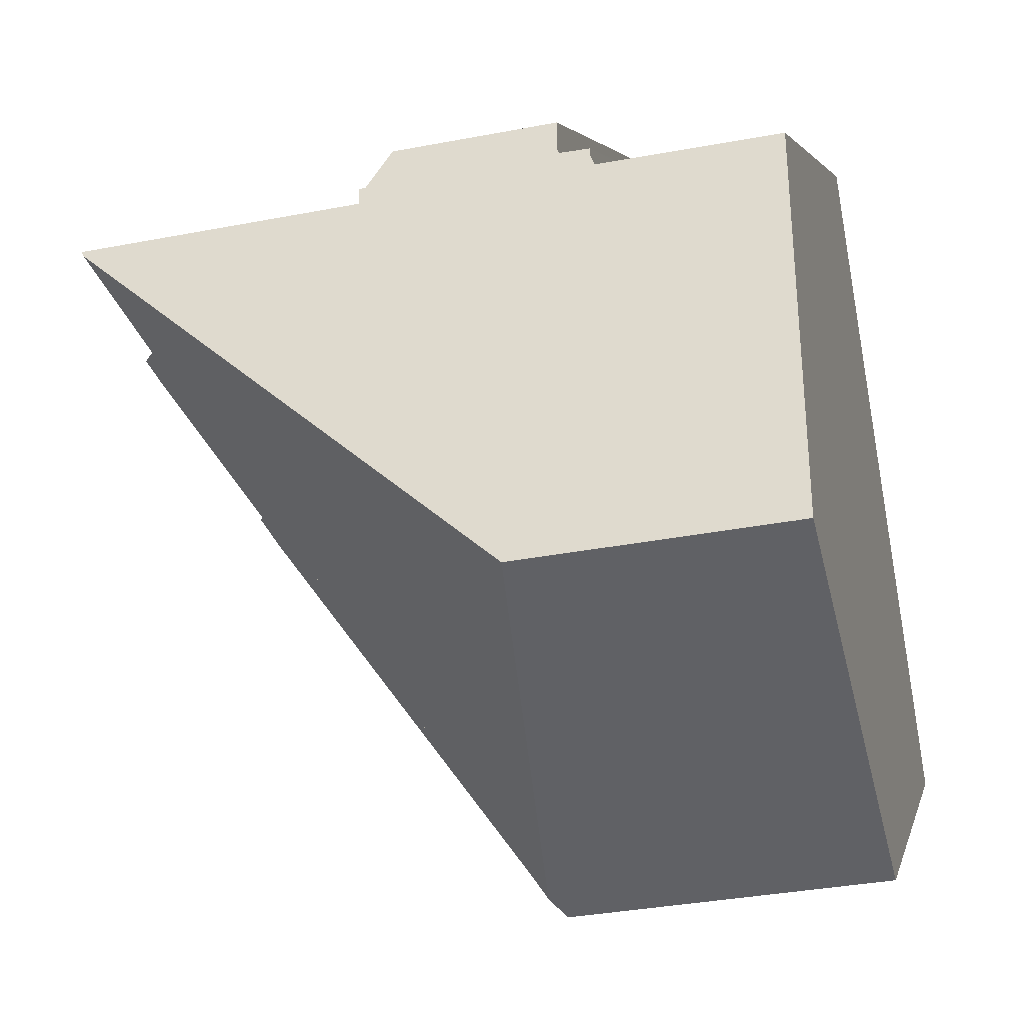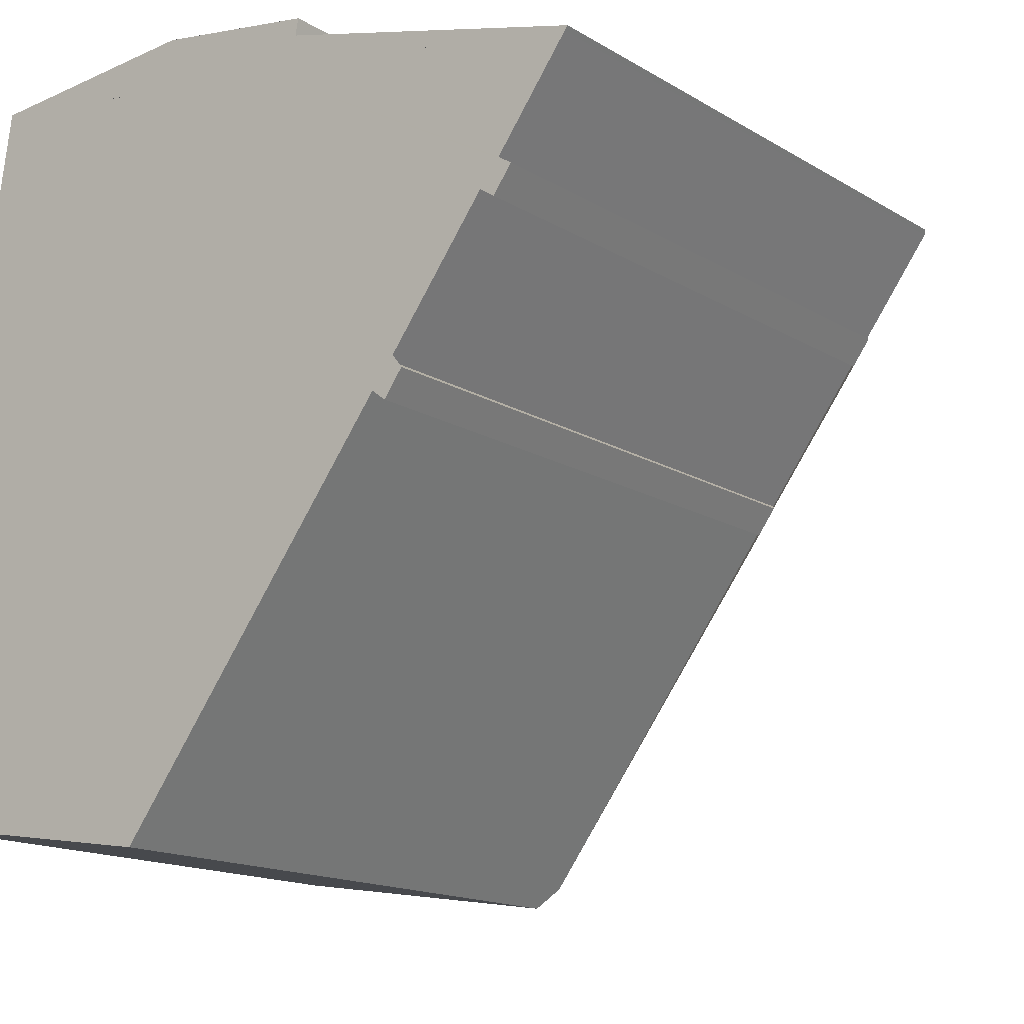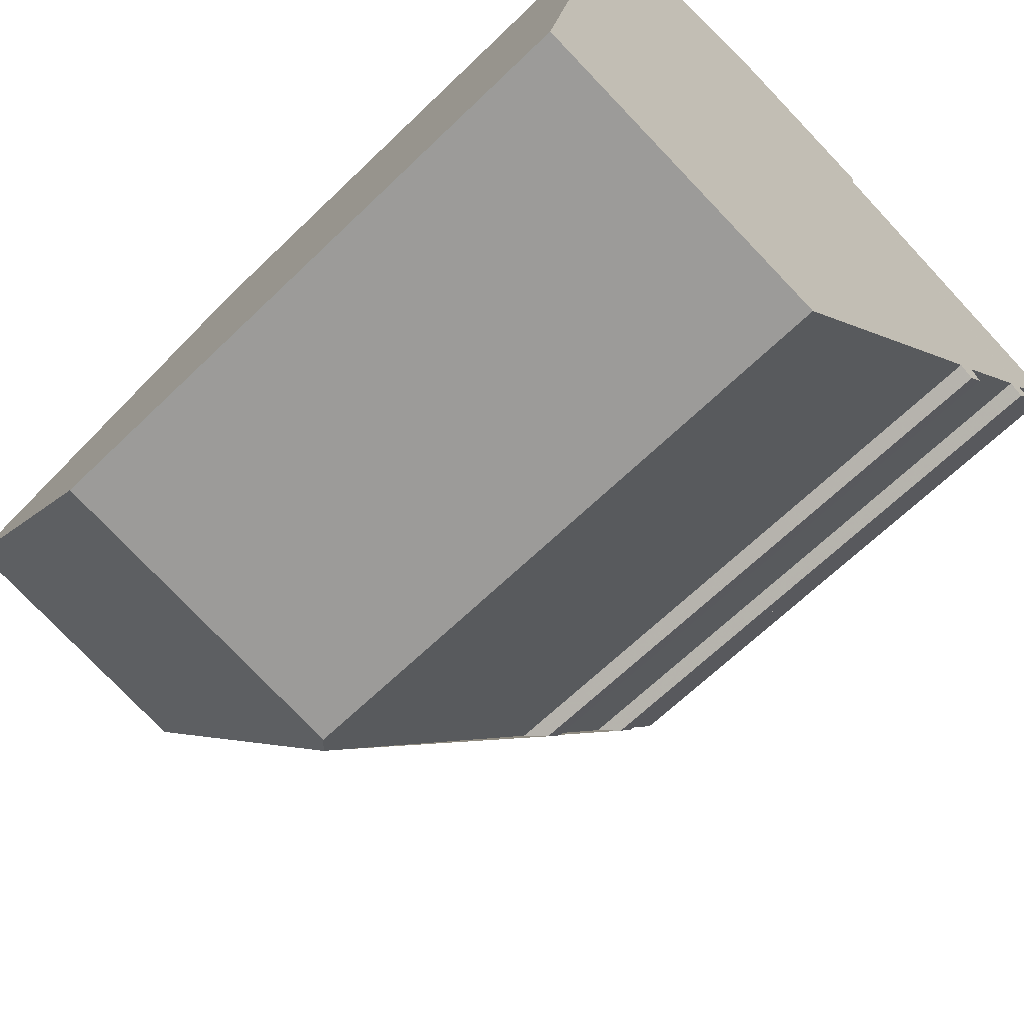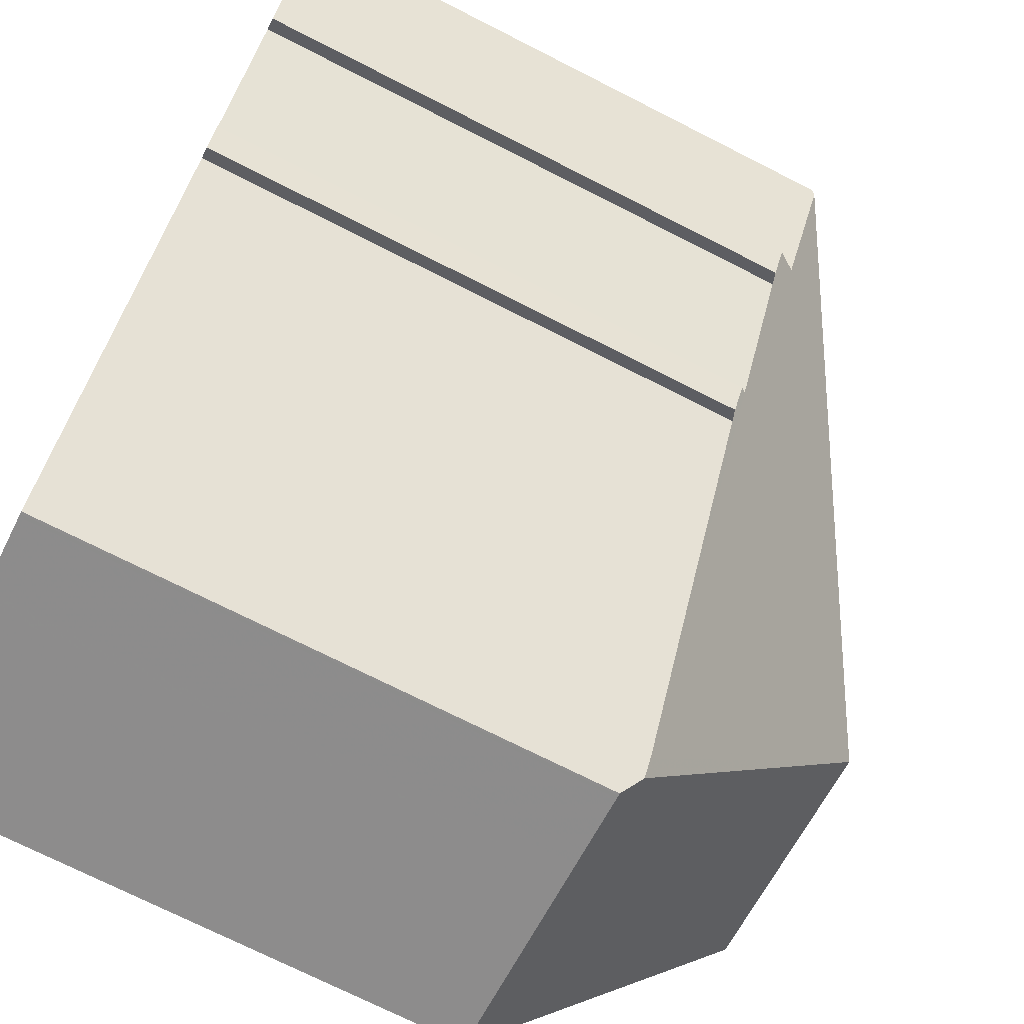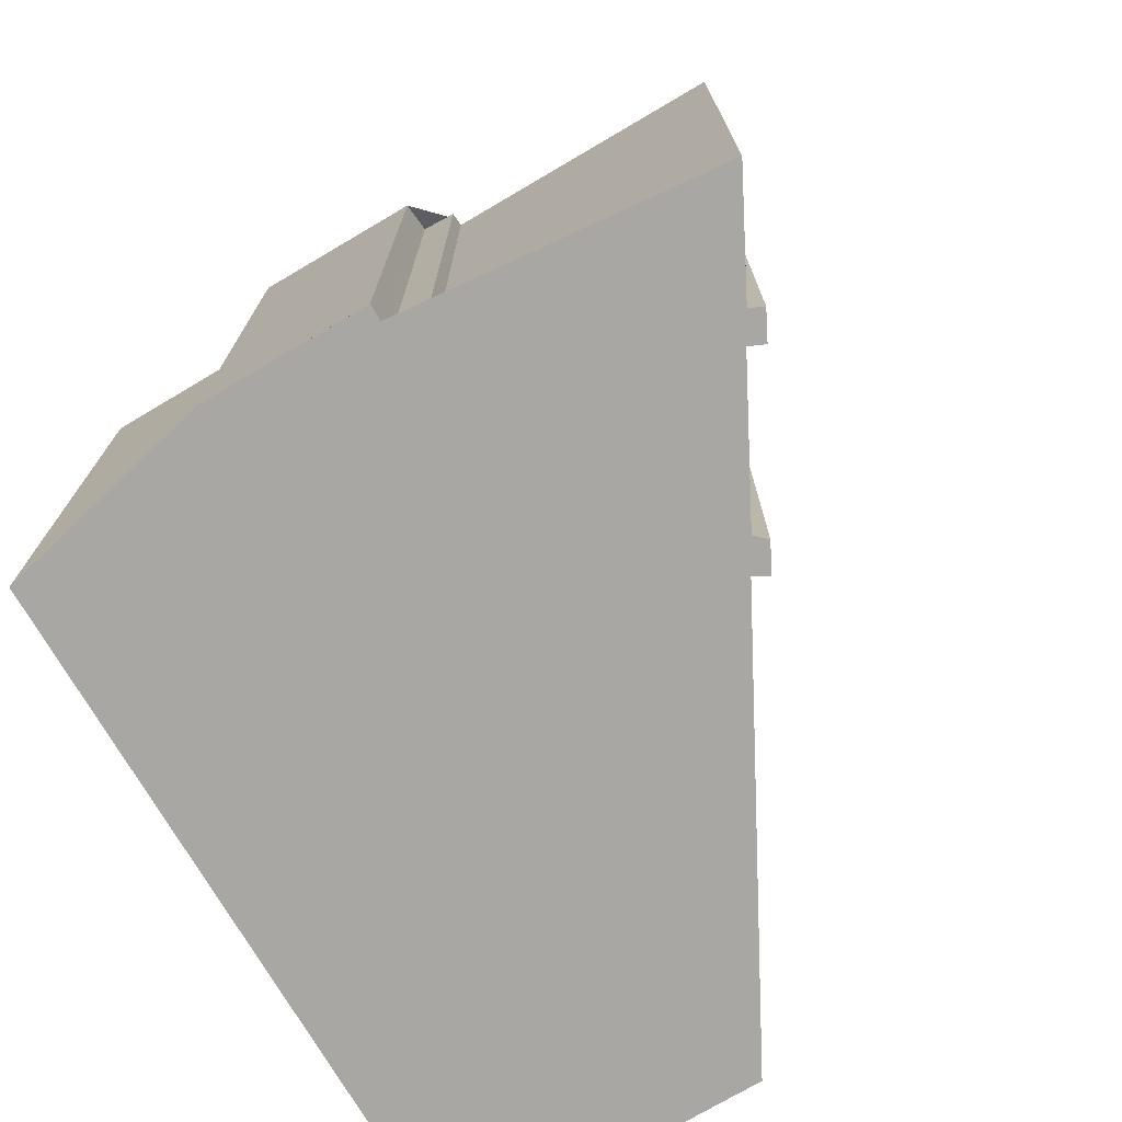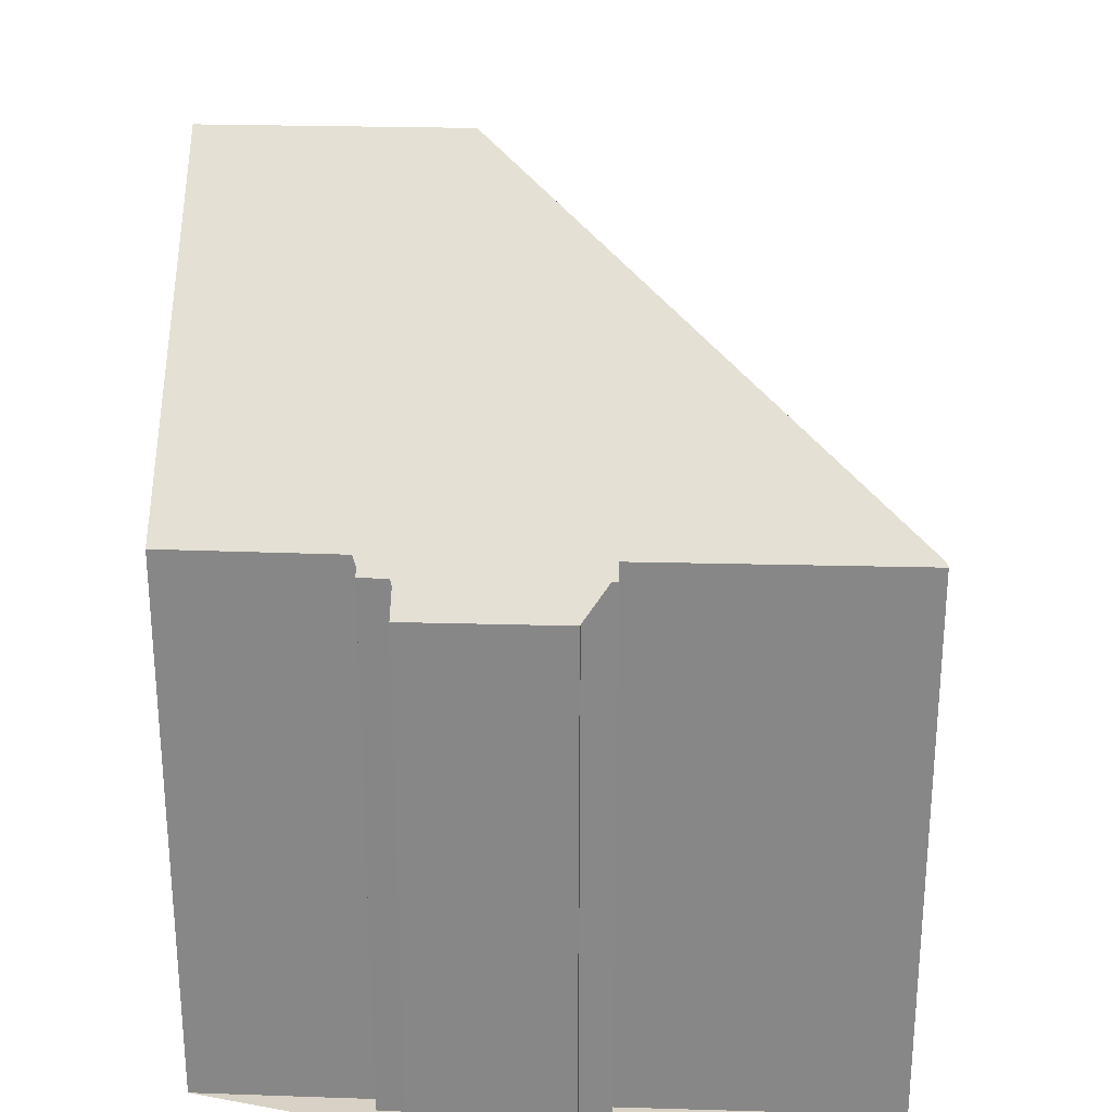
<metadata>
{"format":"obj","ext":"obj","renderer":"f3d","projection":"perspective","resolution":1024,"background":"white","views":[{"elev":3.2,"azim":11.5,"up":"+Y"},{"elev":-15.1,"azim":-141.9,"up":"+Y"},{"elev":-64.7,"azim":134.4,"up":"+Y"},{"elev":-72.7,"azim":-116.9,"up":"+Y"},{"elev":-74.5,"azim":-140.7,"up":"+Z"},{"elev":27.3,"azim":-168.5,"up":"+Z"}]}
</metadata>
<code>
v -1434 -2365 8.283
v -1432 -2365 8.277
v -1432 -2365 8.649
v -1431 -2365 8.657
v -1431 -2366 8.856
v -1429 -2365 8.863
v -1439 -2367 8.862
v -1435 -2366 8.847
v -1435 -2366 8.673
v -1434 -2366 8.656
v -1427 -2376 8.716
v -1432 -2376 8.725
v -1436 -2371 8.952
v -1436 -2371 8.633
v -1436 -2371 8.64
v -1436 -2371 8.927
v -1438 -2369 8.928
v -1438 -2369 8.609
v -1438 -2368 8.616
v -1438 -2368 8.903
v -1428 -2370 12.91
v -1432 -2371 12.92
v -1439 -2367 8.913
v -1428 -2369 11.8
v -1434 -2365 8.283
v -1433 -2366 8.75
v -1435 -2366 8.756
v -1431 -2365 8.744
v -1428 -2370 12.91
v -1428 -2369 11.79
v -1429 -2365 8.863
v -1439 -2367 8.861
v -1439 -2367 9.101
v -1428 -2370 12.91
v -1439 -2367 8.913
v -1432 -2371 12.92
v -1432 -2376 8.993
v -1428 -2372 11.8
v -1432 -2376 8.725
v -1432 -2376 8.993
v -1432 -2371 12.92
v -1428 -2370 12.91
v -1428 -2372 11.78
v -1427 -2376 8.716
v -1432 -2376 9.039
v -1432 -2376 9.039
v -1432 -2376 8.725
v -1439 -2367 9.101
v -1432 -2376 9.267
v -1432 -2376 9.267
v -1431 -2375 9.261
v -1427 -2375 9.237
v -1432 -2376 9.04
v -1427 -2375 9.237
v -1432 -2376 8.99
v -1432 -2366 8.745
v -1432 -2365 8.65
v -1432 -2367 9.685
v -1431 -2371 12.92
v -1430 -2375 9.257
v -1430 -2376 8.722
v -1431 -2371 12.92
v -1430 -2375 9.664
v -1432 -2365 8.651
v -1432 -2366 8.745
v -1430 -2368 10.59
v -1428 -2370 12.91
v -1428 -2371 12.5
v -1428 -2371 12.53
v -1432 -2365 8.278
v -1432 -2365 8.497
v -1428 -2370 12.91
v -1431 -2375 9.258
v -1430 -2376 8.723
v -1431 -2371 12.92
v -1431 -2375 9.522
v -1432 -2366 8.746
v -1432 -2365 8.278
v -1432 -2367 9.544
v -1431 -2371 12.92
v -1429 -2371 12.91
v -1430 -2368 10.87
v -1429 -2371 12.91
v -1429 -2373 10.7
v -1429 -2375 9.247
v -1429 -2376 8.719
v -1430 -2368 10.72
v -1430 -2365 8.859
v -1434 -2365 8.283
v -1434 -2365 8.283
v -1434 -2365 0
v -1434 -2365 0
v -1432 -2365 8.497
v -1432 -2365 8.277
v -1432 -2365 0
v -1432 -2365 0
v -1432 -2365 8.65
v -1432 -2365 8.649
v -1432 -2365 0
v -1432 -2365 0
v -1431 -2365 8.744
v -1431 -2365 8.657
v -1431 -2365 0
v -1431 -2365 0
v -1430 -2365 8.859
v -1431 -2366 8.856
v -1431 -2366 1.776e-15
v -1430 -2365 0
v -1428 -2369 11.8
v -1429 -2365 8.863
v -1429 -2365 0
v -1428 -2369 0
v -1439 -2367 8.861
v -1439 -2367 8.862
v -1439 -2367 0
v -1439 -2367 0
v -1435 -2366 8.756
v -1435 -2366 8.847
v -1435 -2366 0
v -1435 -2366 0
v -1434 -2366 8.656
v -1435 -2366 8.673
v -1435 -2366 0
v -1434 -2366 0
v -1434 -2365 8.283
v -1434 -2366 8.656
v -1434 -2366 0
v -1434 -2365 0
v -1427 -2376 8.716
v -1427 -2376 8.716
v -1427 -2376 0
v -1427 -2376 -1.776e-15
v -1432 -2376 8.993
v -1432 -2376 8.725
v -1432 -2376 0
v -1432 -2376 0
v -1436 -2371 8.633
v -1436 -2371 8.952
v -1436 -2371 0
v -1436 -2371 0
v -1436 -2371 8.64
v -1436 -2371 8.633
v -1436 -2371 0
v -1436 -2371 0
v -1436 -2371 8.927
v -1436 -2371 8.64
v -1436 -2371 0
v -1436 -2371 0
v -1438 -2369 8.928
v -1436 -2371 8.927
v -1436 -2371 0
v -1438 -2369 0
v -1438 -2369 8.609
v -1438 -2369 8.928
v -1438 -2369 0
v -1438 -2369 0
v -1438 -2368 8.616
v -1438 -2369 8.609
v -1438 -2369 0
v -1438 -2368 0
v -1438 -2368 8.903
v -1438 -2368 8.616
v -1438 -2368 0
v -1438 -2368 0
v -1439 -2367 8.913
v -1438 -2368 8.903
v -1438 -2368 0
v -1439 -2367 0
v -1439 -2367 8.862
v -1439 -2367 8.913
v -1439 -2367 0
v -1439 -2367 0
v -1428 -2370 12.91
v -1428 -2369 11.8
v -1428 -2369 0
v -1428 -2370 0
v -1432 -2365 8.278
v -1434 -2365 8.283
v -1434 -2365 0
v -1432 -2365 0
v -1435 -2366 8.673
v -1435 -2366 8.756
v -1435 -2366 0
v -1435 -2366 0
v -1431 -2366 8.856
v -1431 -2365 8.744
v -1431 -2365 0
v -1431 -2366 1.776e-15
v -1429 -2365 8.863
v -1429 -2365 8.863
v -1429 -2365 0
v -1429 -2365 0
v -1435 -2366 8.847
v -1439 -2367 8.861
v -1439 -2367 0
v -1435 -2366 0
v -1428 -2371 12.5
v -1428 -2370 12.91
v -1428 -2370 0
v -1428 -2371 0
v -1427 -2375 9.237
v -1428 -2372 11.8
v -1428 -2372 0
v -1427 -2375 0
v -1432 -2376 8.725
v -1432 -2376 8.725
v -1432 -2376 0
v -1432 -2376 0
v -1432 -2376 8.99
v -1432 -2376 8.993
v -1432 -2376 0
v -1432 -2376 0
v -1429 -2376 8.719
v -1427 -2376 8.716
v -1427 -2376 -1.776e-15
v -1429 -2376 0
v -1432 -2376 8.725
v -1432 -2376 8.725
v -1432 -2376 0
v -1432 -2376 0
v -1427 -2376 8.716
v -1427 -2375 9.237
v -1427 -2375 0
v -1427 -2376 0
v -1436 -2371 8.952
v -1432 -2376 8.99
v -1432 -2376 0
v -1436 -2371 0
v -1432 -2365 8.651
v -1432 -2365 8.65
v -1432 -2365 0
v -1432 -2365 0
v -1430 -2376 8.723
v -1430 -2376 8.722
v -1430 -2376 0
v -1430 -2376 0
v -1431 -2365 8.657
v -1432 -2365 8.651
v -1432 -2365 0
v -1431 -2365 0
v -1428 -2372 11.8
v -1428 -2371 12.5
v -1428 -2371 0
v -1428 -2372 0
v -1432 -2365 8.277
v -1432 -2365 8.278
v -1432 -2365 1.776e-15
v -1432 -2365 0
v -1432 -2365 8.649
v -1432 -2365 8.497
v -1432 -2365 0
v -1432 -2365 0
v -1432 -2376 8.725
v -1430 -2376 8.723
v -1430 -2376 0
v -1432 -2376 0
v -1432 -2365 8.278
v -1432 -2365 8.278
v -1432 -2365 0
v -1432 -2365 1.776e-15
v -1430 -2376 8.722
v -1429 -2376 8.719
v -1429 -2376 0
v -1430 -2376 0
v -1429 -2365 8.863
v -1430 -2365 8.859
v -1430 -2365 0
v -1429 -2365 0
v -1434 -2365 0
v -1432 -2365 0
v -1432 -2365 0
v -1431 -2365 0
v -1431 -2366 0
v -1429 -2365 0
v -1427 -2376 0
v -1432 -2376 0
v -1436 -2371 0
v -1436 -2371 0
v -1436 -2371 0
v -1436 -2371 0
v -1438 -2369 0
v -1438 -2369 0
v -1438 -2368 0
v -1438 -2368 0
v -1439 -2367 0
v -1435 -2366 0
v -1435 -2366 0
v -1434 -2366 0
f 65 56 57 64
f 27 9 10 1 25 26
f 30 24 21 29
f 31 6 24 30
f 33 23 7 32
f 66 58 56 65
f 82 67 81
f 51 39 47 45 49
f 74 39 51 73
f 50 46 53
f 69 42 34 68
f 54 11 44 52
f 47 12 37 45
f 53 46 40 55
f 76 51 49 36 75
f 73 51 76
f 53 48 41 50
f 52 43 38 54
f 55 13 14 15 16 17 18 19 20 35 48 53
f 78 70 71 3 57 56 77
f 77 56 58 79
f 79 58 59 80
f 86 61 60 85
f 72 42 69
f 85 60 63 84
f 64 4 28 65
f 88 31 30 87
f 87 30 29 67 82
f 68 38 43 69
f 70 2 71
f 84 63 62 83
f 73 60 61 74
f 75 62 63 76
f 76 63 60 73
f 77 26 25 78
f 79 26 77
f 80 22 33 32 8 27 26 79
f 81 59 58 66 82
f 83 72 69 43 84
f 85 52 44 86
f 84 43 52 85
f 87 66 65 28 5 88
f 82 66 87
f 90 91 92 89
f 94 95 96 93
f 98 99 100 97
f 102 103 104 101
f 106 107 108 105
f 110 111 112 109
f 114 115 116 113
f 118 119 120 117
f 122 123 124 121
f 126 127 128 125
f 130 131 132 129
f 134 135 136 133
f 138 139 140 137
f 142 143 144 141
f 146 147 148 145
f 150 151 152 149
f 154 155 156 153
f 158 159 160 157
f 162 163 164 161
f 166 167 168 165
f 170 171 172 169
f 174 175 176 173
f 178 179 180 177
f 182 183 184 181
f 186 187 188 185
f 190 191 192 189
f 194 195 196 193
f 198 199 200 197
f 202 203 204 201
f 206 207 208 205
f 210 211 212 209
f 214 215 216 213
f 218 219 220 217
f 222 223 224 221
f 226 227 228 225
f 230 231 232 229
f 234 235 236 233
f 238 239 240 237
f 242 243 244 241
f 246 247 248 245
f 250 251 252 249
f 254 255 256 253
f 258 259 260 257
f 262 263 264 261
f 266 267 268 265
f 270 271 272 273 274 275 276 277 278 279 280 281 282 283 284 285 286 287 288 269

</code>
